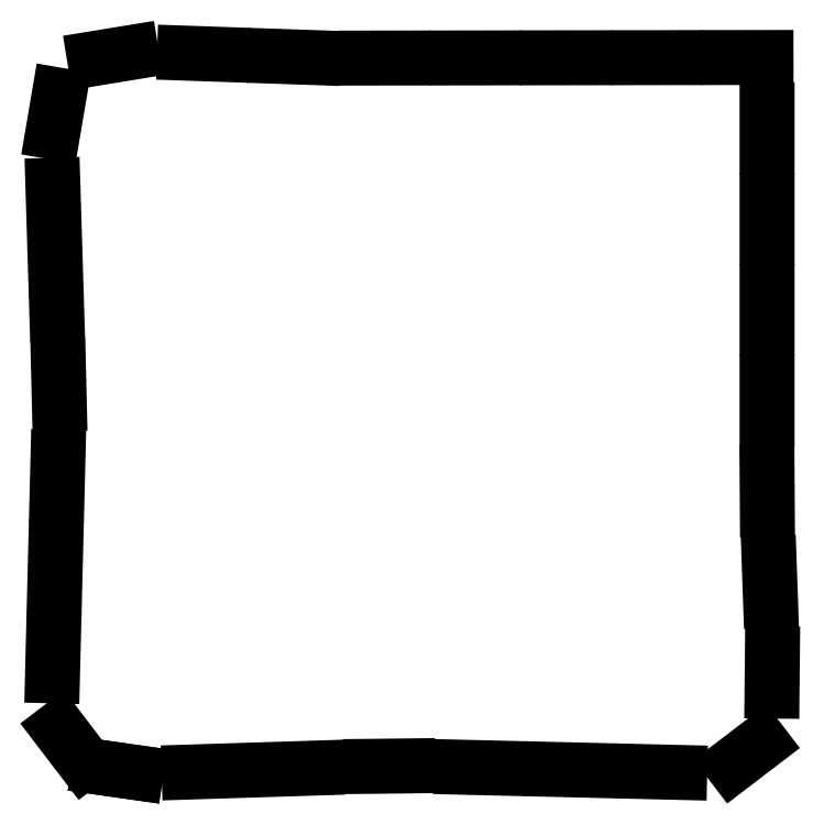
<metadata>
{"format":"dxf","ext":"dxf","renderer":"ezdxf+matplotlib","layout":"modelspace","background":"white","min_lineweight":24,"dpi":150}
</metadata>
<code>
0
SECTION
2
ENTITIES
0
LINE
8
0
10
2.098
20
0.4463
30
0
11
1.365
21
0.5509
31
0
0
LINE
8
0
10
2.098
20
0.4463
30
0
11
1.365
21
0.5509
31
0
0
LINE
8
0
10
1.067
20
0.6656
30
0
11
0.5702
21
1.317
31
0
0
LINE
8
0
10
0.4448
20
2.365
30
0
11
0.4635
21
3.106
31
0
0
LINE
8
0
10
0.4901
20
4.164
30
0
11
0.5088
21
4.905
31
0
0
LINE
8
0
10
0.5355
20
5.963
30
0
11
0.5542
21
6.705
31
0
0
LINE
8
0
10
0.5808
20
7.763
30
0
11
0.5629
21
8.504
31
0
0
LINE
8
0
10
0.5305
20
9.562
30
0
11
0.5078
21
10.3
31
0
0
LINE
8
0
10
0.4754
20
11.36
30
0
11
0.4527
21
12.1
31
0
0
LINE
8
0
10
0.4541
20
13.16
30
0
11
0.578
21
13.89
31
0
0
LINE
8
0
10
1.279
20
14.62
30
0
11
2.008
21
14.74
31
0
0
LINE
8
0
10
3.066
20
14.73
30
0
11
3.806
21
14.7
31
0
0
LINE
8
0
10
4.864
20
14.66
30
0
11
5.605
21
14.64
31
0
0
LINE
8
0
10
6.664
20
14.63
30
0
11
7.405
21
14.63
31
0
0
LINE
8
0
10
8.464
20
14.63
30
0
11
9.205
21
14.63
31
0
0
LINE
8
0
10
10.26
20
14.63
30
0
11
11.01
21
14.63
31
0
0
LINE
8
0
10
12.06
20
14.63
30
0
11
12.81
21
14.64
31
0
0
LINE
8
0
10
13.86
20
14.64
30
0
11
14.6
21
14.64
31
0
0
LINE
8
0
10
14.63
20
13.6
30
0
11
14.63
21
12.86
31
0
0
LINE
8
0
10
14.63
20
11.8
30
0
11
14.63
21
11.06
31
0
0
LINE
8
0
10
14.63
20
10
30
0
11
14.63
21
9.259
31
0
0
LINE
8
0
10
14.63
20
8.2
30
0
11
14.63
21
7.459
31
0
0
LINE
8
0
10
14.63
20
6.4
30
0
11
14.63
21
5.659
31
0
0
LINE
8
0
10
14.67
20
4.601
30
0
11
14.69
21
3.86
31
0
0
LINE
8
0
10
14.73
20
2.802
30
0
11
14.72
21
2.062
31
0
0
LINE
8
0
10
14.51
20
1.034
30
0
11
13.94
21
0.5945
31
0
0
LINE
8
0
10
12.89
20
0.4475
30
0
11
12.15
21
0.4653
31
0
0
LINE
8
0
10
11.09
20
0.4907
30
0
11
10.35
21
0.5084
31
0
0
LINE
8
0
10
9.294
20
0.5338
30
0
11
8.553
21
0.5516
31
0
0
LINE
8
0
10
7.495
20
0.5769
30
0
11
6.754
21
0.5686
31
0
0
LINE
8
0
10
5.696
20
0.5352
30
0
11
4.954
21
0.5117
31
0
0
LINE
8
0
10
3.896
20
0.4782
30
0
11
3.155
21
0.4548
31
0
0
ENDSEC
0
EOF

</code>
